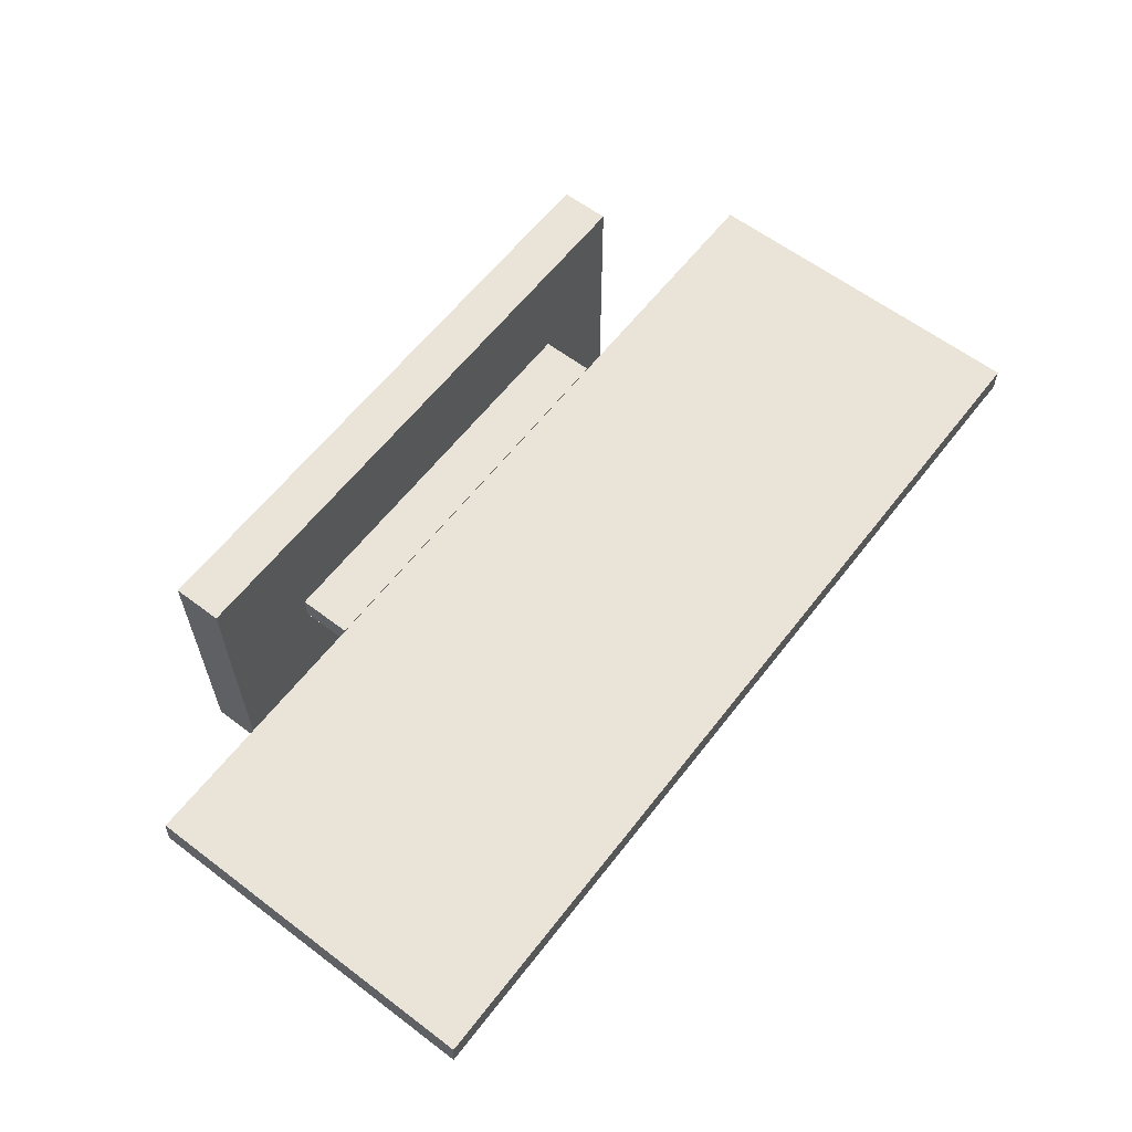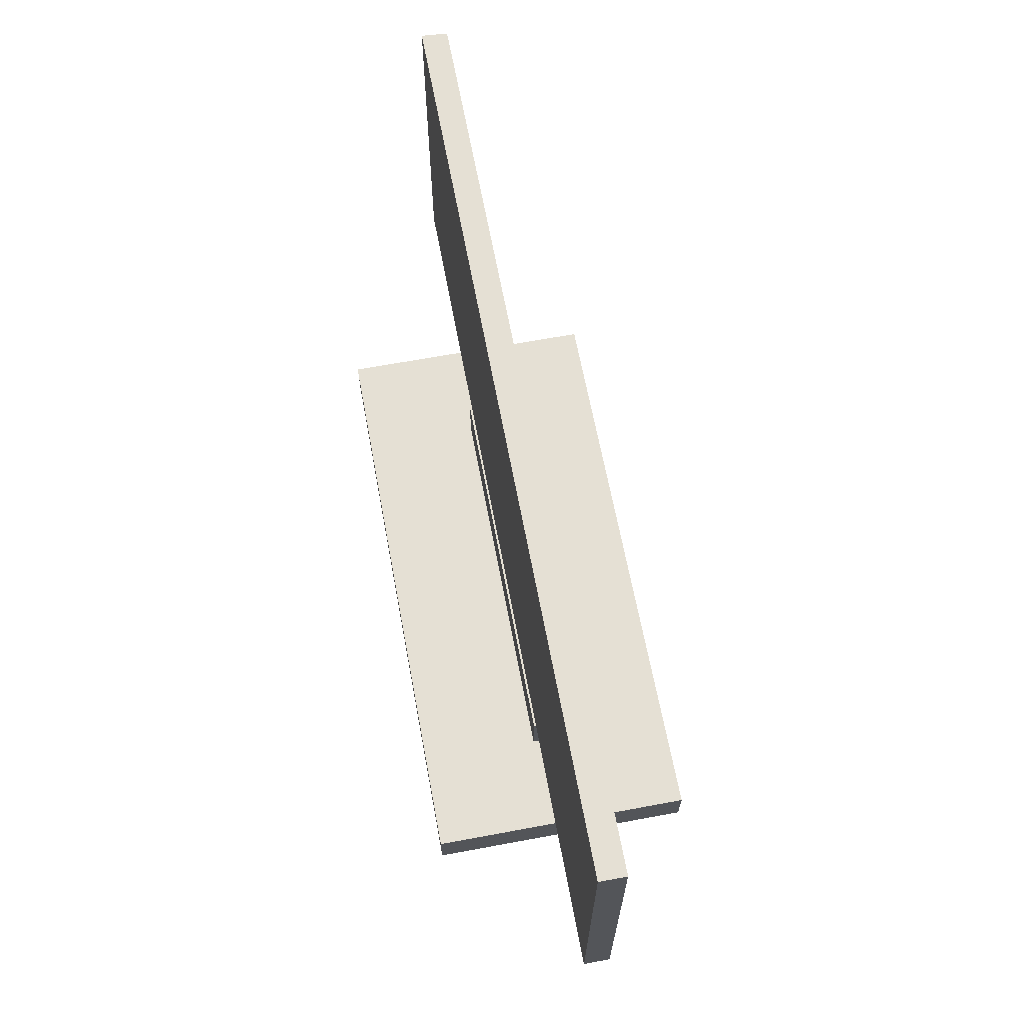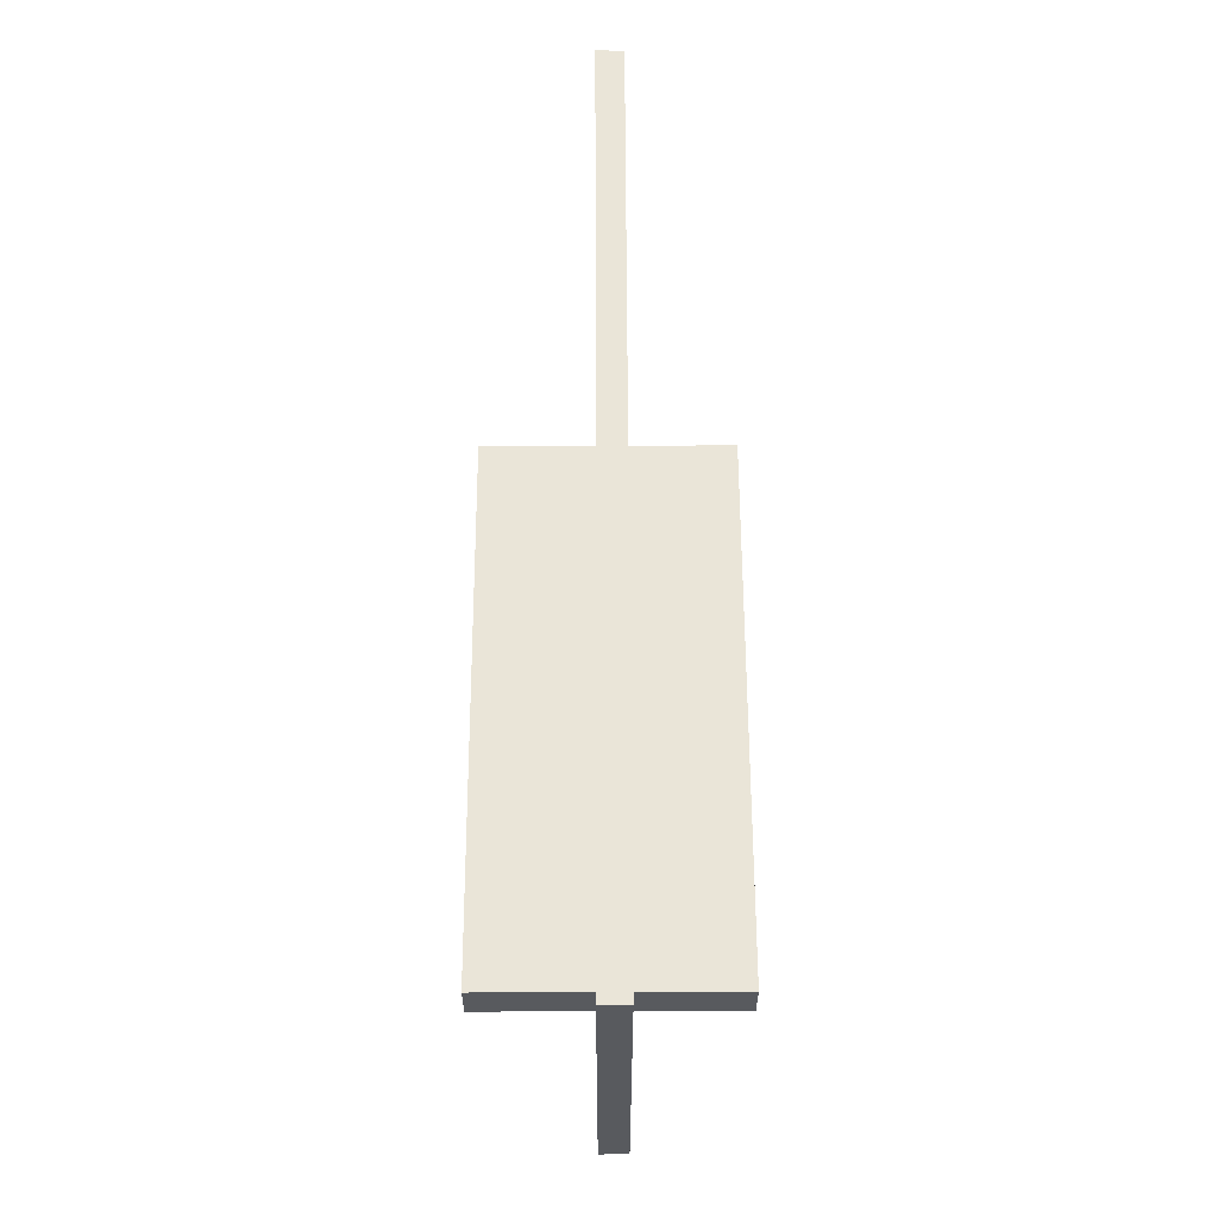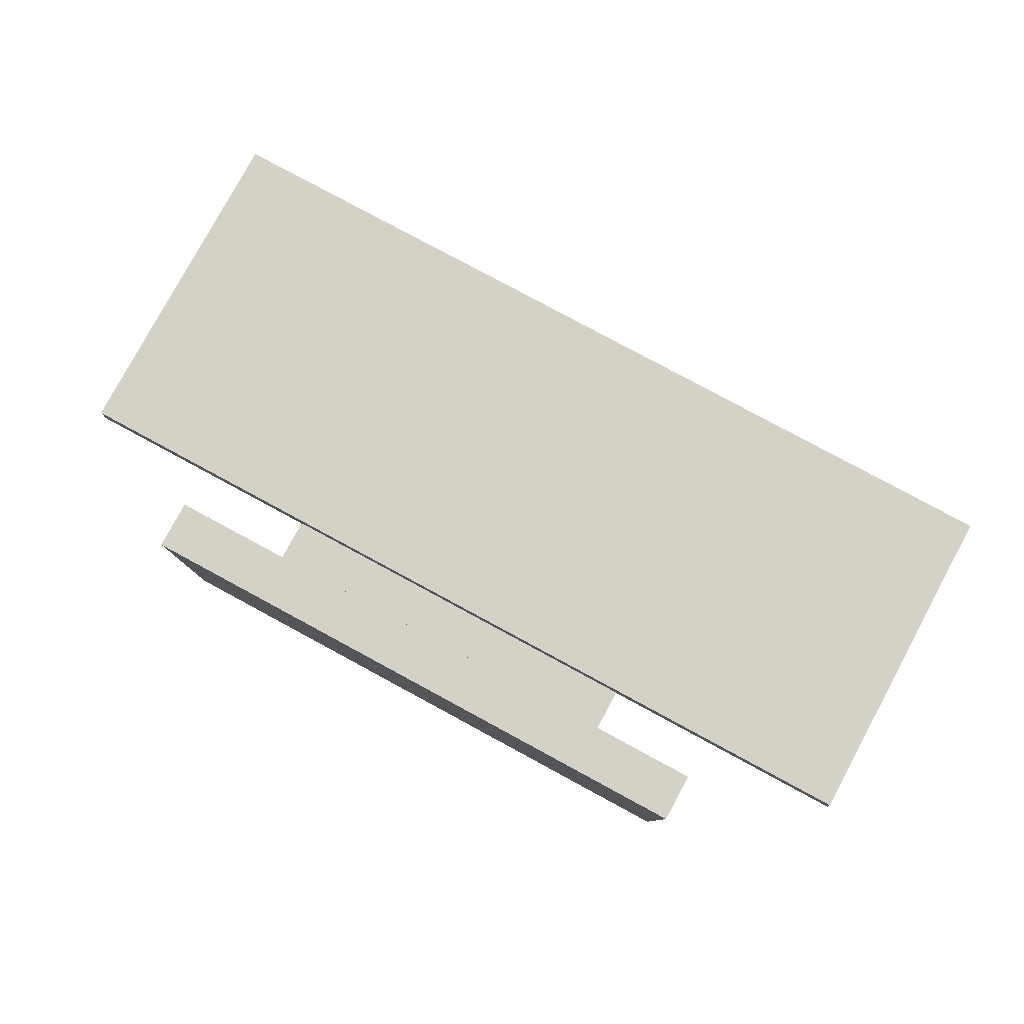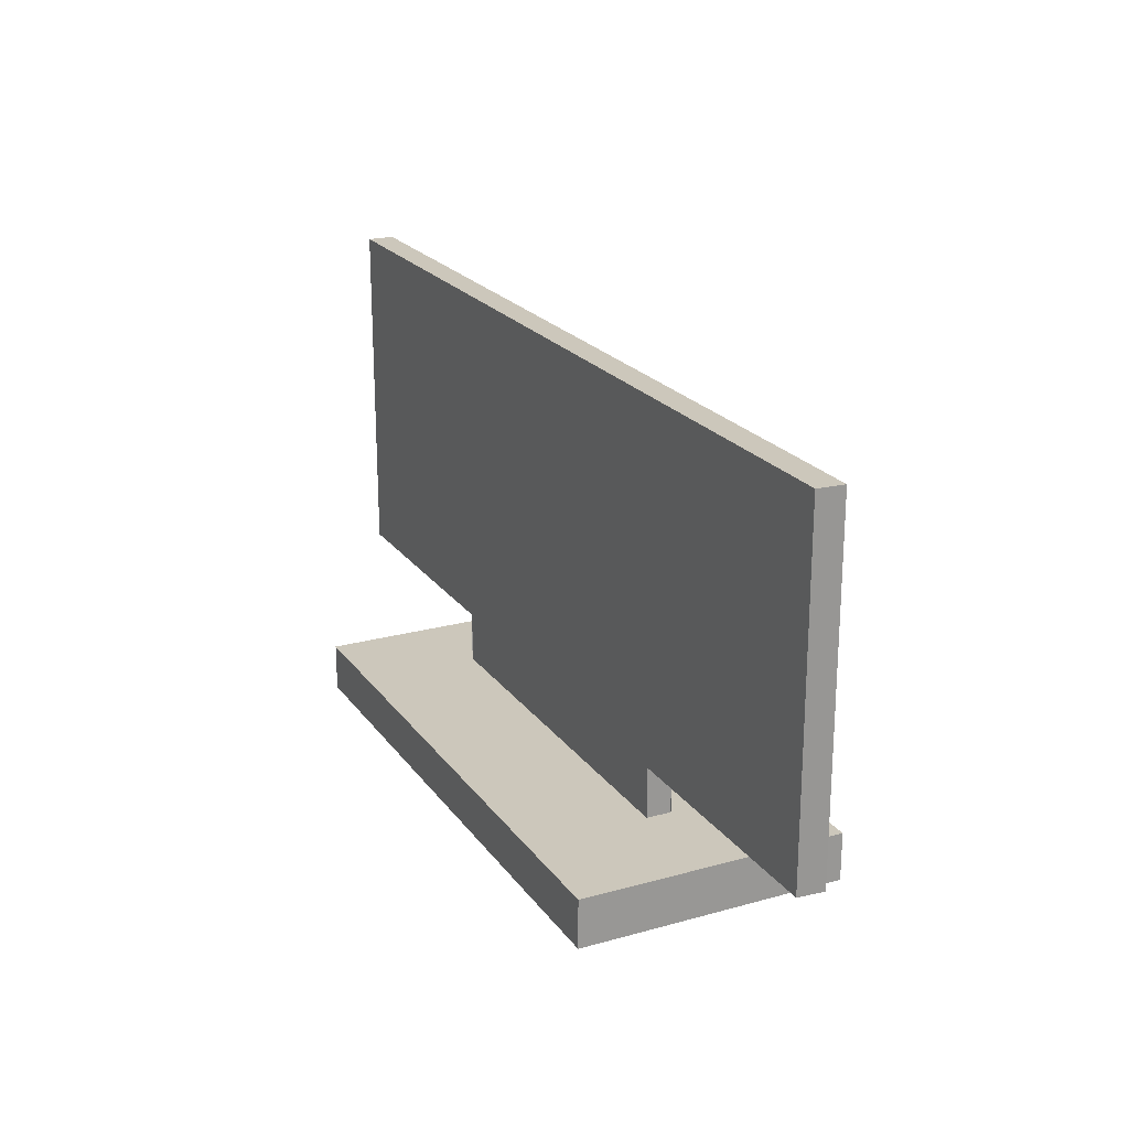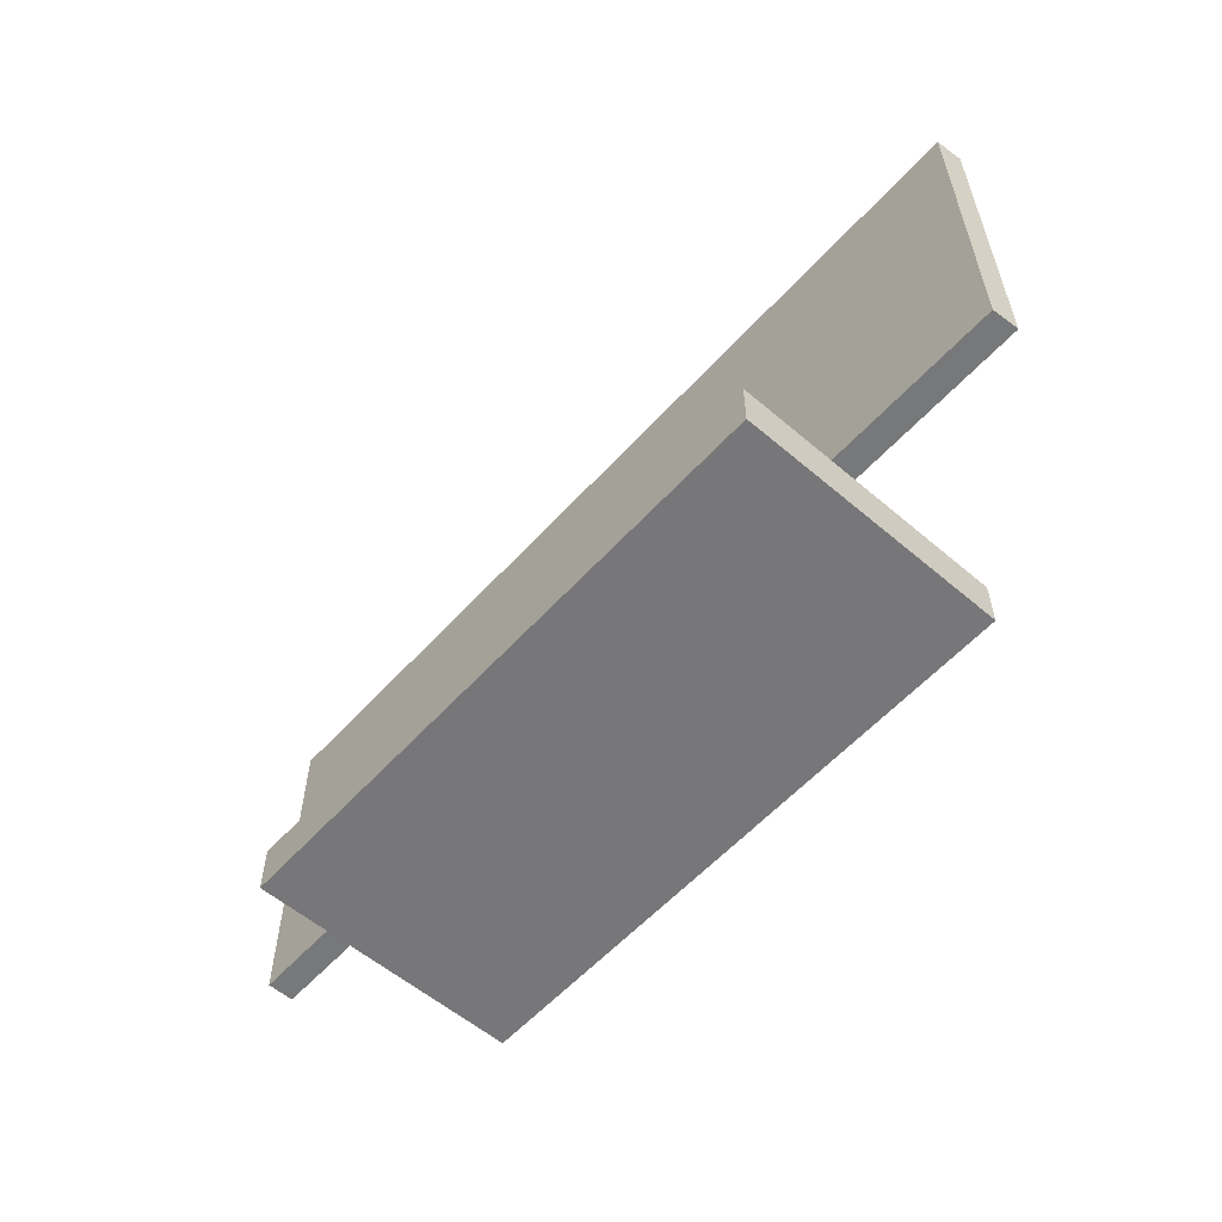
<metadata>
{"format":"obj","ext":"obj","renderer":"f3d","projection":"perspective","resolution":1024,"background":"white","views":[{"elev":61.0,"azim":127.6,"up":"+Z"},{"elev":65.4,"azim":-100.6,"up":"+Y"},{"elev":59.4,"azim":-90.2,"up":"+Y"},{"elev":79.7,"azim":28.4,"up":"+Z"},{"elev":21.6,"azim":64.0,"up":"+Y"},{"elev":-57.3,"azim":48.4,"up":"+Y"}]}
</metadata>
<code>
v -0.4675 -0.07699 -0.1377
v 0.09445 -0.1223 -0.1377
v -0.4675 -0.1223 -0.1377
v 0.09445 -0.07699 -0.1377
v -0.4675 -0.1228 0.1145
v 0.09445 -0.07699 0.1145
v -0.4675 -0.07699 0.1145
v 0.09445 -0.1228 0.1145
v -0.6235 -0.0251 0.00332
v -0.6235 0.3045 -0.02193
v -0.6235 -0.0251 -0.02193
v -0.6235 0.3045 0.00332
v 0.2447 -0.0251 -0.02193
v -0.564 0.02226 0.00332
v 0.2447 0.3045 -0.02193
v 0.2428 -0.0251 0.00332
v 0.1076 -0.008658 0.00332
v 0.02585 -0.008781 0.00332
v -0.564 0.2658 0.00332
v 0.2428 0.3045 0.00332
v 0.1093 -0.008435 0.00332
v 0.02427 -0.008574 0.00332
v 0.1887 0.2658 0.00332
v 0.1887 0.02226 0.00332
v 0.02742 -0.008574 0.00332
v 0.02281 -0.007967 0.00332
v 0.1109 -0.007781 0.00332
v 0.05334 -0.008554 0.00332
v 0.1059 -0.008435 0.00332
v 0.02155 -0.007002 0.00332
v 0.08084 0.005233 0.00332
v 0.1122 -0.006741 0.00332
v 0.05503 -0.008331 0.00332
v 0.02889 -0.007967 0.00332
v 0.02058 -0.005742 0.00332
v 0.07915 0.00501 0.00332
v 0.08253 0.00501 0.00332
v 0.1133 -0.005385 0.00332
v 0.1043 -0.007781 0.00332
v 0.05164 -0.008331 0.00332
v 0.05006 -0.007677 0.00332
v 0.03015 -0.007002 0.00332
v 0.01998 -0.004277 0.00332
v 0.05334 0.004537 0.00332
v 0.1076 0.004434 0.00332
v 0.1139 -0.003806 0.00332
v 0.08084 -0.007858 0.00332
v 0.04871 -0.006637 0.00332
v 0.03111 -0.005742 0.00332
v 0.01977 -0.002703 0.00332
v 0.05164 0.004314 0.00332
v 0.07757 0.004356 0.00332
v 0.1093 0.004211 0.00332
v 0.08411 0.004356 0.00332
v 0.1142 -0.002112 0.00332
v 0.08253 -0.007635 0.00332
v 0.103 -0.006741 0.00332
v 0.05661 -0.007677 0.00332
v 0.04767 -0.005281 0.00332
v 0.03172 -0.004277 0.00332
v 0.01998 -0.001131 0.00332
v 0.05006 0.00366 0.00332
v 0.05503 0.004314 0.00332
v 0.1109 0.003557 0.00332
v 0.1059 0.004211 0.00332
v 0.1139 -0.000418 0.00332
v 0.08547 -0.005941 0.00332
v 0.1019 -0.005385 0.00332
v 0.08411 -0.006981 0.00332
v 0.07915 -0.007635 0.00332
v 0.04701 -0.003703 0.00332
v 0.03193 -0.002703 0.00332
v 0.02058 0.000336 0.00332
v 0.02585 0.003375 0.00332
v 0.05661 0.00366 0.00332
v 0.1122 0.002516 0.00332
v 0.1043 0.003557 0.00332
v 0.1133 0.001161 0.00332
v 0.08651 -0.004585 0.00332
v 0.1013 -0.003806 0.00332
v 0.05796 -0.006637 0.00332
v 0.07621 -0.005941 0.00332
v 0.059 -0.005281 0.00332
v 0.04679 -0.002008 0.00332
v 0.03172 -0.001131 0.00332
v 0.02155 0.001594 0.00332
v 0.02427 0.003168 0.00332
v 0.02742 0.003168 0.00332
v 0.07621 0.003316 0.00332
v 0.08547 0.003316 0.00332
v 0.08716 -0.003006 0.00332
v 0.1011 -0.002112 0.00332
v 0.07757 -0.006981 0.00332
v 0.07517 -0.004585 0.00332
v 0.05966 -0.003703 0.00332
v 0.04701 -0.000314 0.00332
v 0.03111 0.000336 0.00332
v 0.02281 0.00256 0.00332
v 0.04871 0.00262 0.00332
v 0.05796 0.00262 0.00332
v 0.103 0.002516 0.00332
v 0.08739 -0.001312 0.00332
v 0.1013 -0.000418 0.00332
v 0.07452 -0.003006 0.00332
v 0.05988 -0.002008 0.00332
v 0.04767 0.001265 0.00332
v 0.03015 0.001594 0.00332
v 0.02889 0.00256 0.00332
v 0.07517 0.00196 0.00332
v 0.08651 0.00196 0.00332
v 0.1019 0.001161 0.00332
v 0.08716 0.000381 0.00332
v 0.07429 -0.001312 0.00332
v 0.05966 -0.000314 0.00332
v 0.059 0.001265 0.00332
v 0.07452 0.000381 0.00332
v -0.3775 -0.02691 -0.02382
v -0.00305 -0.02691 -0.02345
v -0.00305 -0.02691 -0.02382
v -0.00305 -0.02691 2.9e-05
v -0.00305 -0.07699 -0.02345
v -0.00305 -0.07699 -0.02382
v -0.3775 -0.02691 2.9e-05
v -0.3775 -0.07699 -0.02382
v -0.3775 -0.07699 -0.02345
v -0.3775 -0.07699 2.9e-05
v -0.00305 -0.07699 2.9e-05
v -0.3775 -0.07699 0.000393
v -0.3775 -0.02691 0.000393
g mesh1_mesh1-geometry
f 1 2 3
f 2 1 4
f 5 1 3
f 6 2 4
f 1 5 7
f 2 6 8
f 6 5 8
f 5 6 7
g mesh1_mesh1-geometry
f 3 2 1
f 4 1 2
f 2 5 3
f 3 5 2
f 3 1 5
f 1 6 4
f 4 6 1
f 4 2 6
f 5 2 8
f 8 2 5
f 7 5 1
f 6 1 7
f 7 1 6
f 8 6 2
f 8 5 6
f 7 6 5
g mesh2_mesh2-geometry
f 9 10 11
f 10 9 12
f 10 13 11
f 9 14 12
f 13 10 15
f 16 17 9
f 14 9 18
f 12 14 19
f 12 19 20
f 20 13 15
f 13 20 16
f 17 16 21
f 9 17 18
f 14 18 22
f 23 20 19
f 24 16 20
f 21 16 24
f 17 25 18
f 14 22 26
f 24 20 23
f 21 24 27
f 28 17 29
f 25 17 28
f 14 26 30
f 14 31 24
f 27 24 32
f 28 29 33
f 28 34 25
f 14 30 35
f 14 36 31
f 37 24 31
f 32 24 38
f 33 29 39
f 34 28 40
f 34 41 42
f 14 35 43
f 14 44 36
f 45 24 37
f 38 24 46
f 33 39 47
f 34 40 41
f 42 41 48
f 42 48 49
f 14 43 50
f 14 51 44
f 44 52 36
f 53 24 45
f 54 45 37
f 46 24 55
f 56 39 57
f 47 39 56
f 47 58 33
f 49 48 59
f 49 59 60
f 14 50 61
f 14 62 51
f 63 52 44
f 64 24 53
f 54 65 45
f 55 24 66
f 67 57 68
f 56 57 69
f 58 47 70
f 60 59 71
f 60 71 72
f 14 61 73
f 14 74 62
f 75 52 63
f 76 24 64
f 54 77 65
f 66 24 78
f 79 68 80
f 69 57 67
f 67 68 79
f 58 70 81
f 81 82 83
f 72 71 84
f 72 84 85
f 14 73 86
f 14 87 74
f 88 62 74
f 75 89 52
f 78 24 76
f 90 77 54
f 91 80 92
f 79 80 91
f 81 70 93
f 81 93 82
f 83 82 94
f 83 94 95
f 85 84 96
f 85 96 97
f 14 86 98
f 14 98 87
f 88 99 62
f 100 89 75
f 90 101 77
f 102 92 103
f 91 92 102
f 95 94 104
f 95 104 105
f 97 96 106
f 97 106 107
f 108 99 88
f 100 109 89
f 110 111 101
f 110 101 90
f 112 103 111
f 102 103 112
f 105 104 113
f 105 113 114
f 107 106 99
f 107 99 108
f 115 109 100
f 112 111 110
f 114 113 116
f 114 116 115
f 115 116 109
g mesh2_mesh2-geometry
f 11 10 9
f 12 9 10
f 11 13 10
f 11 16 9
f 9 16 11
f 12 14 9
f 20 10 12
f 12 10 20
f 15 10 13
f 16 11 13
f 13 11 16
f 9 17 16
f 18 9 14
f 19 14 12
f 10 20 15
f 15 20 10
f 20 19 12
f 15 13 20
f 16 20 13
f 21 16 17
f 18 17 9
f 22 18 14
f 19 23 14
f 19 20 23
f 20 16 24
f 24 16 21
f 17 29 21
f 18 25 17
f 18 22 25
f 26 22 14
f 24 14 23
f 23 20 24
f 27 24 21
f 27 21 29
f 29 17 28
f 28 17 25
f 34 25 22
f 26 34 22
f 30 26 14
f 24 31 14
f 32 24 27
f 39 27 29
f 33 29 28
f 25 34 28
f 42 34 26
f 30 42 26
f 35 30 14
f 31 36 14
f 31 24 37
f 38 24 32
f 32 27 39
f 39 29 33
f 28 40 33
f 40 28 34
f 42 41 34
f 49 42 30
f 35 49 30
f 43 35 14
f 36 44 14
f 31 37 36
f 37 24 45
f 46 24 38
f 38 32 57
f 57 32 39
f 47 39 33
f 58 33 40
f 41 40 34
f 48 41 42
f 49 48 42
f 60 49 35
f 43 60 35
f 50 43 14
f 44 51 14
f 36 52 44
f 36 37 52
f 45 24 53
f 37 45 54
f 55 24 46
f 46 38 68
f 68 38 57
f 57 39 56
f 56 39 47
f 33 58 47
f 41 58 40
f 48 81 41
f 59 48 49
f 60 59 49
f 72 60 43
f 50 72 43
f 61 50 14
f 51 62 14
f 44 63 51
f 44 52 63
f 37 54 52
f 53 24 64
f 45 53 65
f 45 65 54
f 66 24 55
f 55 46 80
f 80 46 68
f 68 57 67
f 69 57 56
f 47 70 56
f 70 47 58
f 81 58 41
f 83 81 48
f 59 83 48
f 71 59 60
f 72 71 60
f 85 72 50
f 61 85 50
f 73 61 14
f 62 74 14
f 51 63 62
f 63 52 75
f 52 54 89
f 64 24 76
f 53 64 77
f 65 53 77
f 65 77 54
f 78 24 66
f 66 55 92
f 92 55 80
f 80 68 79
f 67 57 69
f 79 68 67
f 69 56 70
f 81 70 58
f 83 82 81
f 95 83 59
f 71 95 59
f 84 71 72
f 85 84 72
f 97 85 61
f 73 97 61
f 86 73 14
f 74 87 14
f 74 62 88
f 63 75 62
f 52 89 75
f 54 90 89
f 76 24 78
f 64 76 101
f 77 64 101
f 54 77 90
f 78 66 103
f 103 66 92
f 92 80 91
f 91 80 79
f 67 69 93
f 79 67 82
f 93 69 70
f 93 70 81
f 82 93 81
f 94 82 83
f 95 94 83
f 105 95 71
f 84 105 71
f 96 84 85
f 97 96 85
f 107 97 73
f 86 107 73
f 98 86 14
f 87 98 14
f 74 88 87
f 62 99 88
f 62 75 99
f 75 89 100
f 89 90 109
f 76 78 111
f 101 76 111
f 77 101 90
f 111 78 103
f 103 92 102
f 102 92 91
f 91 79 94
f 82 67 93
f 94 79 82
f 104 94 95
f 105 104 95
f 114 105 84
f 96 114 84
f 106 96 97
f 107 106 97
f 108 107 86
f 98 108 86
f 87 88 98
f 88 99 108
f 75 100 99
f 89 109 100
f 90 110 109
f 101 111 110
f 90 101 110
f 111 103 112
f 112 103 102
f 102 91 104
f 104 91 94
f 113 104 105
f 114 113 105
f 115 114 96
f 106 115 96
f 99 106 107
f 108 99 107
f 88 108 98
f 99 100 106
f 100 109 115
f 109 110 116
f 110 111 112
f 112 102 113
f 113 102 104
f 116 113 114
f 115 116 114
f 100 115 106
f 109 116 115
f 110 112 116
f 116 112 113
g mesh2_mesh2-geometry
f 14 23 19
f 21 29 17
f 23 14 24
f 29 21 27
f 29 27 39
f 39 27 32
f 33 40 28
f 36 37 31
f 57 32 38
f 39 32 57
f 40 33 58
f 52 37 36
f 68 38 46
f 57 38 68
f 40 58 41
f 41 81 48
f 51 63 44
f 52 54 37
f 65 53 45
f 80 46 55
f 68 46 80
f 56 70 47
f 41 58 81
f 48 81 83
f 48 83 59
f 62 63 51
f 89 54 52
f 77 64 53
f 77 53 65
f 92 55 66
f 80 55 92
f 70 56 69
f 59 83 95
f 59 95 71
f 62 75 63
f 89 90 54
f 101 76 64
f 101 64 77
f 103 66 78
f 92 66 103
f 93 69 67
f 82 67 79
f 70 69 93
f 71 95 105
f 71 105 84
f 99 75 62
f 109 90 89
f 111 78 76
f 111 76 101
f 103 78 111
f 94 79 91
f 93 67 82
f 82 79 94
f 84 105 114
f 84 114 96
f 99 100 75
f 109 110 90
f 104 91 102
f 94 91 104
f 96 114 115
f 96 115 106
f 106 100 99
f 116 110 109
f 113 102 112
f 104 102 113
f 106 115 100
f 116 112 110
f 113 112 116
g mesh2_mesh2-geometry
f 25 22 18
f 22 25 34
f 22 34 26
f 26 34 42
f 26 42 30
f 30 42 49
f 30 49 35
f 35 49 60
f 35 60 43
f 43 60 72
f 43 72 50
f 50 72 85
f 50 85 61
f 61 85 97
f 61 97 73
f 73 97 107
f 73 107 86
f 87 88 74
f 86 107 108
f 86 108 98
f 98 88 87
f 98 108 88
g mesh3_mesh3-geometry
f 117 118 119
f 118 117 120
f 119 118 117
f 120 117 118
f 121 119 118
f 118 119 121
f 119 117 122
f 120 117 123
f 123 117 120
f 118 121 120
f 124 122 117
f 117 123 125
f 123 120 126
f 127 120 121
f 125 117 124
f 124 117 125
f 126 125 123
f 127 126 120
f 128 123 126
f 126 123 128
f 129 123 128
f 128 123 129
g mesh3_mesh3-geometry
f 122 117 119
f 120 121 118
f 117 122 124
f 125 123 117
f 126 120 123
f 121 120 127
f 123 125 126
f 120 126 127
g mesh4_mesh4-geometry
l 120 118
l 123 120
l 121 118
l 118 119
l 128 123
l 123 117
l 119 117
l 125 117
l 117 124
g mesh5_mesh5-geometry
l 8 5
l 8 2
g mesh6_mesh6-geometry
l 7 6

</code>
